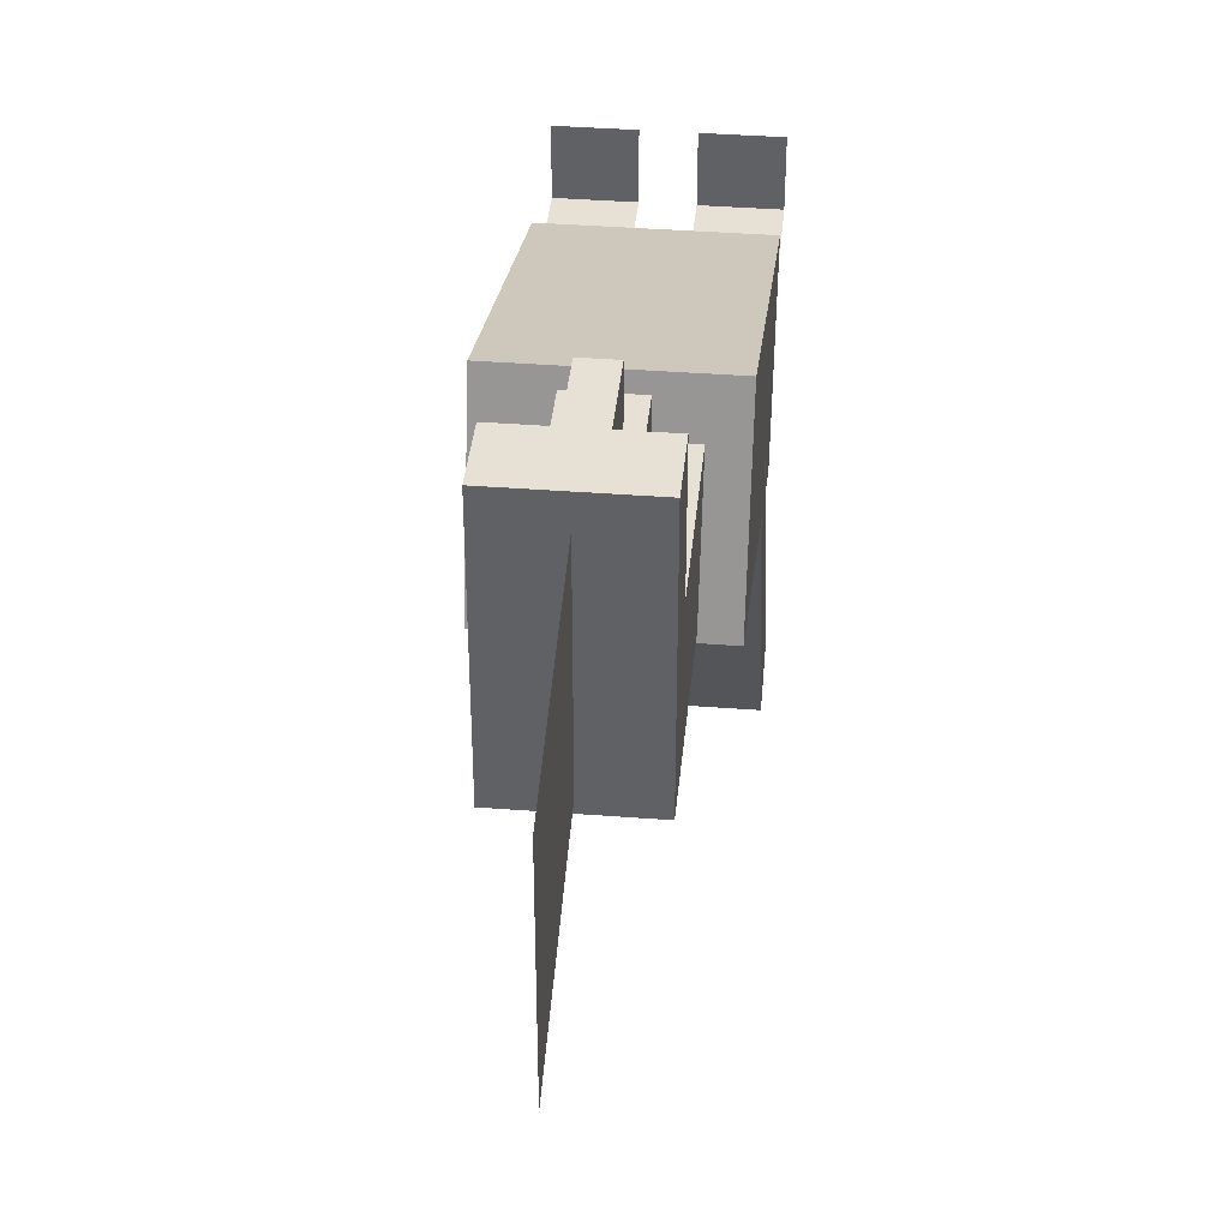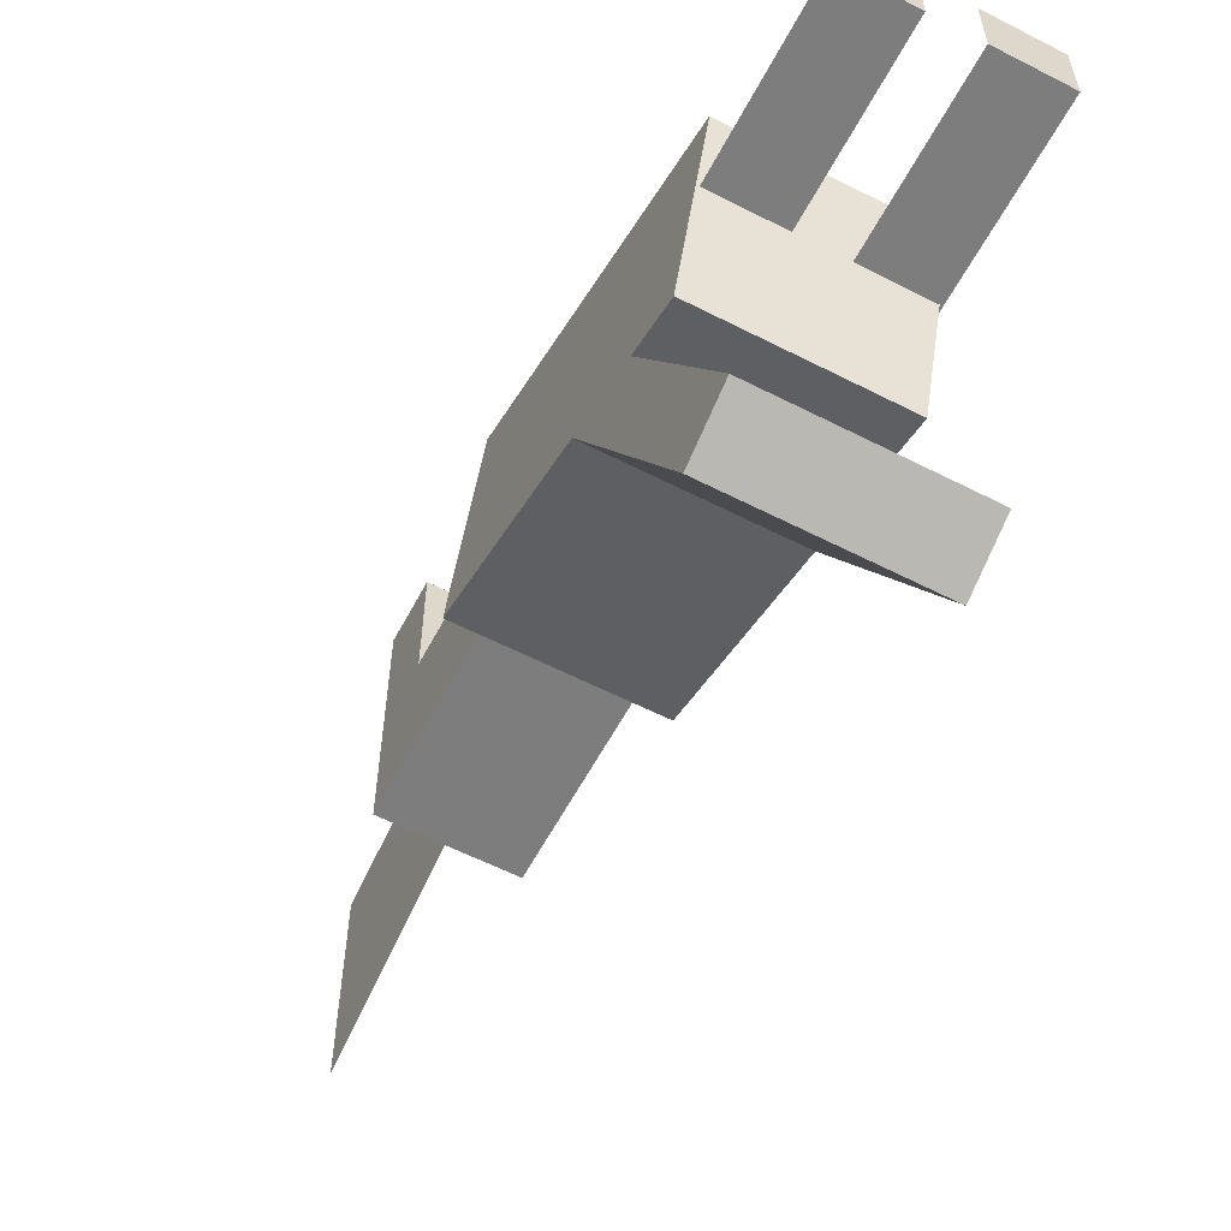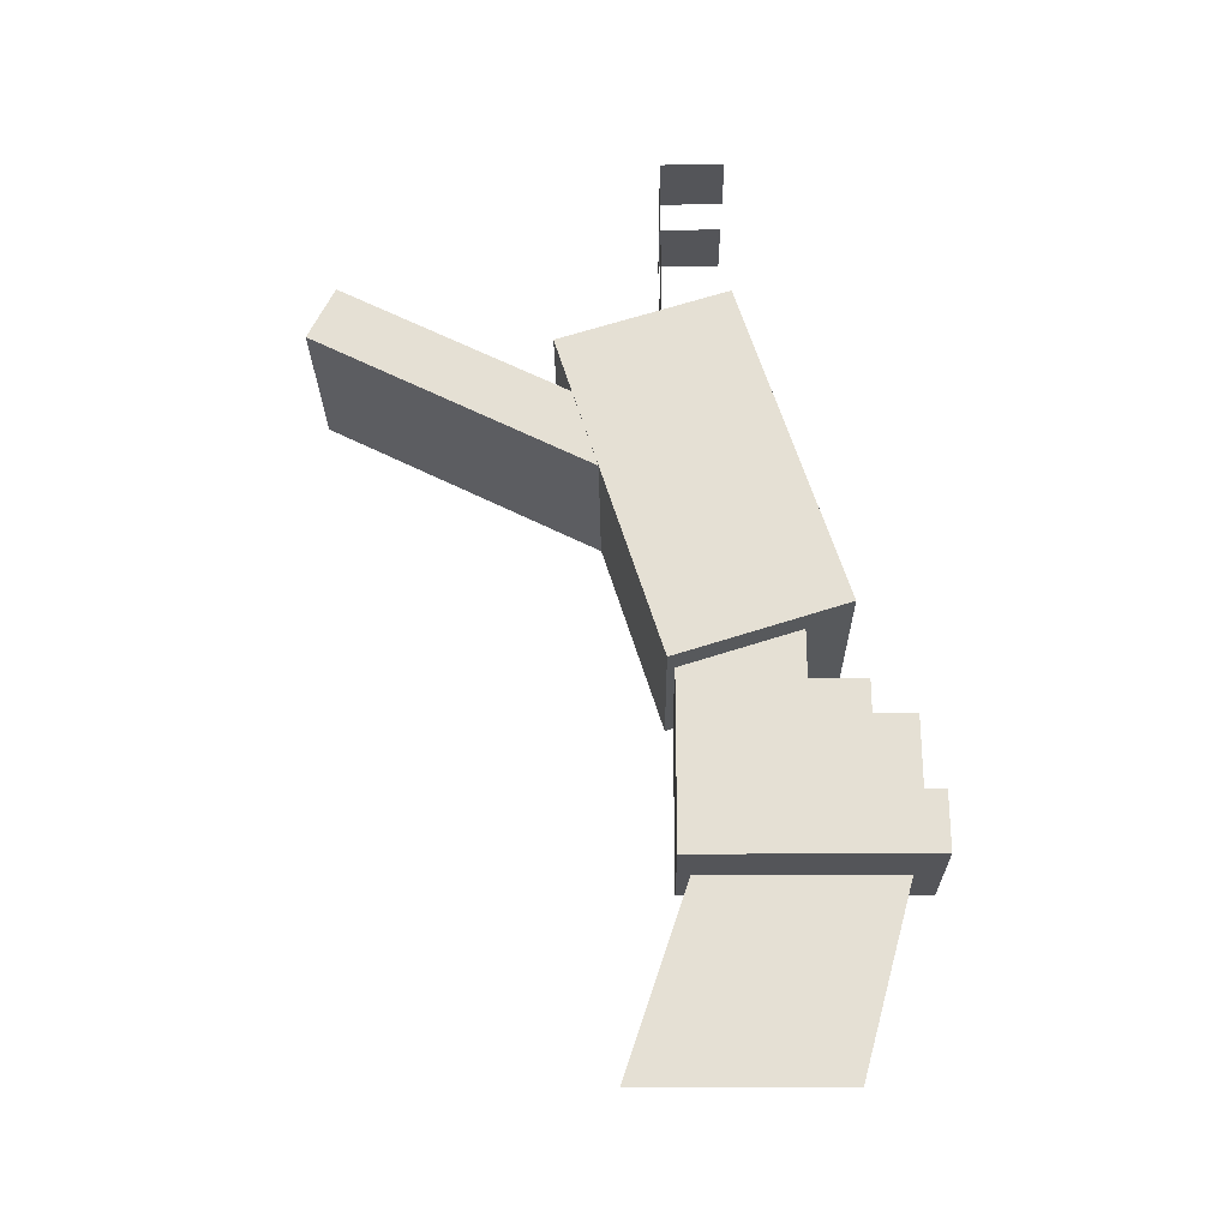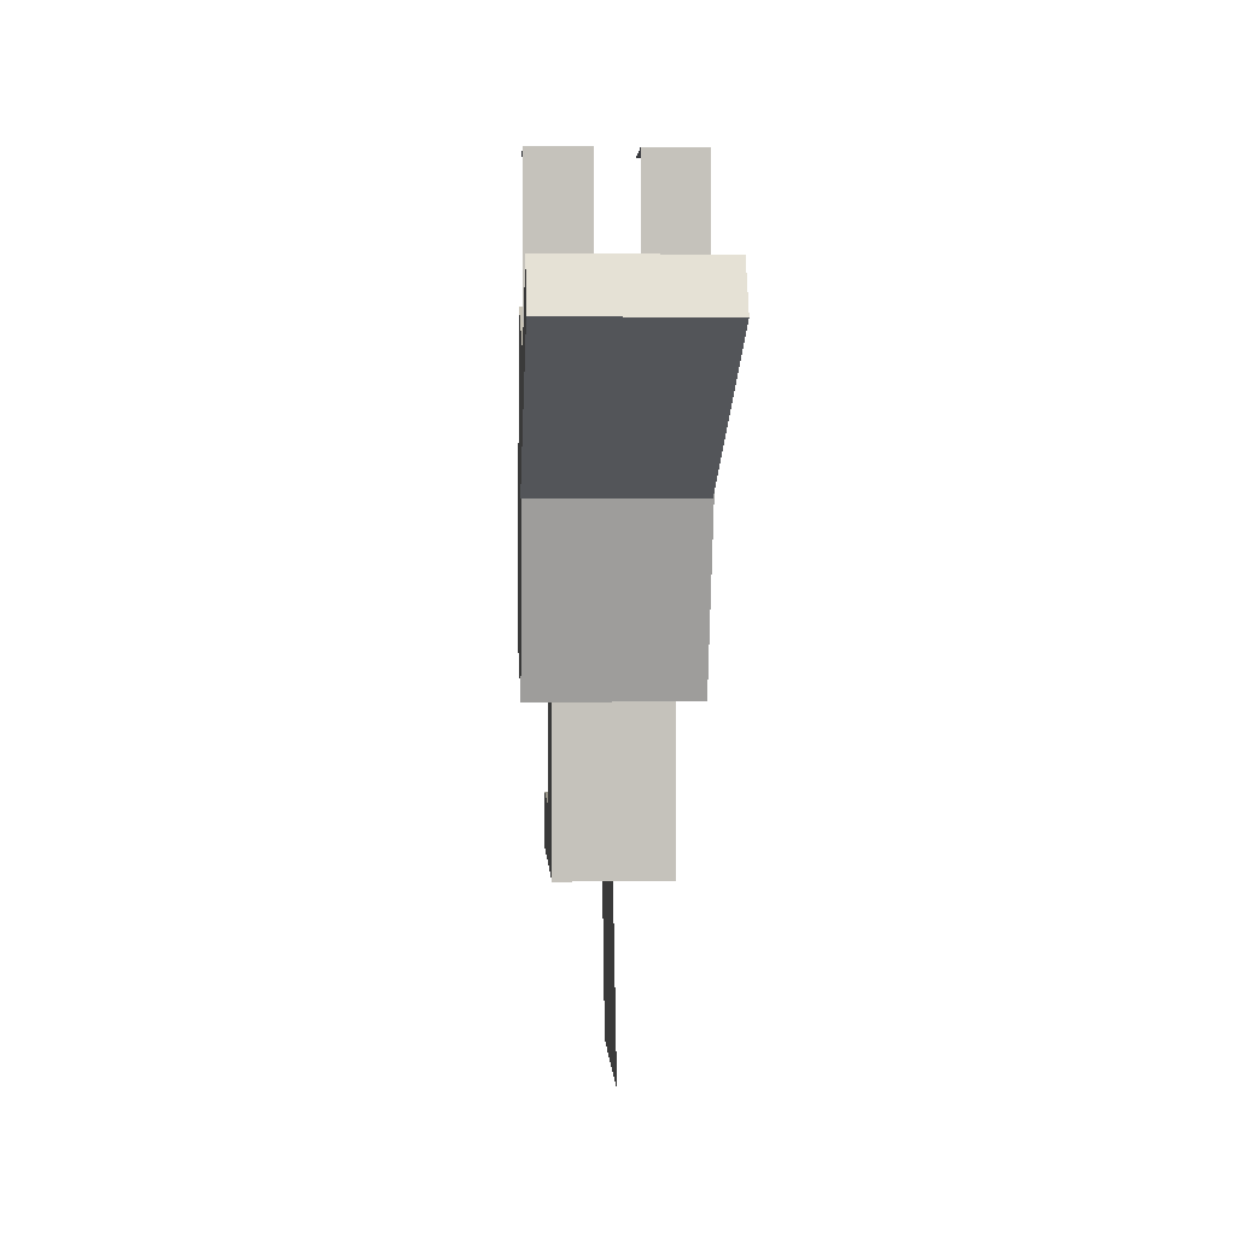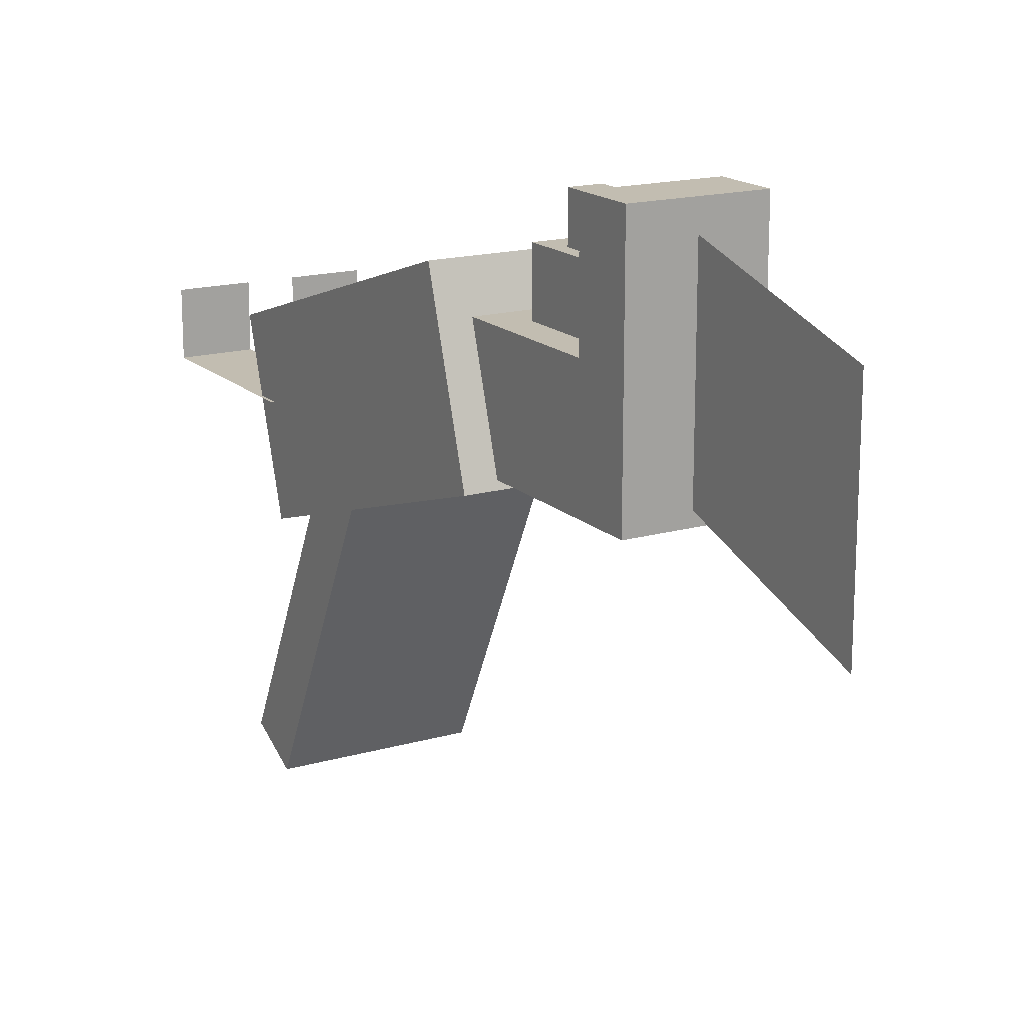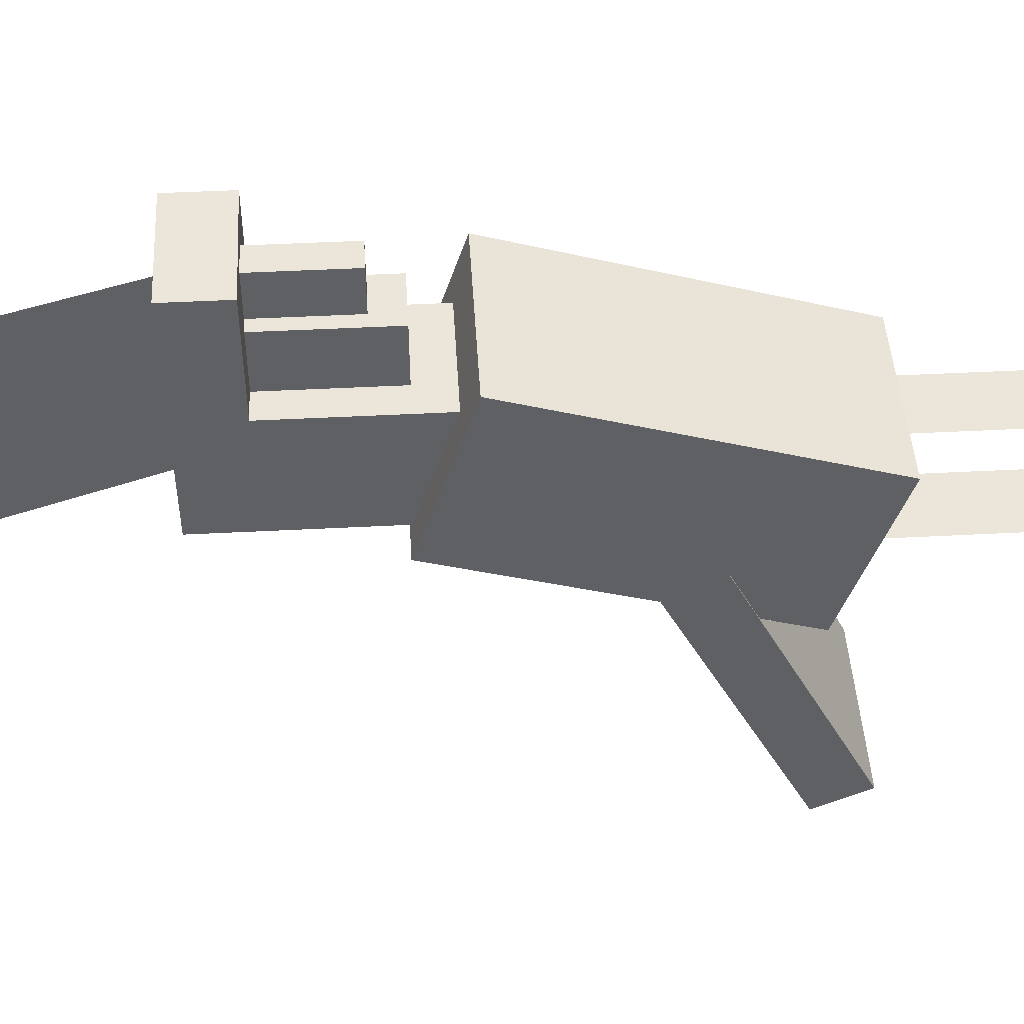
<metadata>
{"format":"obj","ext":"obj","renderer":"f3d","projection":"perspective","resolution":1024,"background":"white","views":[{"elev":39.1,"azim":5.5,"up":"+Z"},{"elev":-59.1,"azim":152.2,"up":"+Z"},{"elev":-24.6,"azim":-89.5,"up":"+Y"},{"elev":2.1,"azim":176.5,"up":"+Y"},{"elev":16.8,"azim":-30.0,"up":"+Z"},{"elev":46.8,"azim":86.6,"up":"+Z"}]}
</metadata>
<code>
o parrot.001_body_Cube.002
v 0.08213 -0.1534 0.000244
v 0.08213 -0.2068 -0.1674
v -0.09386 -0.2068 -0.1674
v -0.09386 -0.1534 0.000244
v -0.005864 -0.7017 0.1514
v -0.06453 -0.7017 0.1777
v -0.06453 -0.7017 -0.05695
v -0.06453 -0.6431 0.06038
v -0.06453 -0.6431 0.1777
v 0.0528 -0.6431 0.1777
v 0.0528 -0.7017 0.1777
v 0.0528 -0.6432 0.1777
v -0.06453 -0.4671 -0.05695
v 0.0528 -0.6432 0.06038
v 0.0528 -0.7017 -0.05695
v 0.0528 -0.4671 -0.05695
v -0.005864 -0.7017 -0.04413
v 0.0528 -0.6432 0.06038
v -0.06453 -0.6432 0.06038
v 0.0528 -0.4671 0.06038
v -0.005864 -0.4671 0.06038
v -0.06453 -0.4671 0.06038
v -0.06453 -0.6432 0.1777
v 0.0528 -0.4671 0.06038
v -0.06453 -0.4671 0.06038
v -0.005864 -0.4671 0.06038
v -0.02053 -0.6431 0.1633
v 0.008802 -0.6431 0.1633
v -0.005864 -0.8883 0.09917
v -0.005864 -0.8883 -0.1067
v 0.01356 -0.01134 -0.06625
v 0.07956 -0.01134 -0.06625
v -0.09644 -0.01134 -0.06625
v -0.03044 -0.01134 -0.06625
v 0.01356 -0.1988 -0.06625
v -0.09644 -0.1988 -0.06625
v 0.08213 -0.5306 -0.06431
v -0.09386 -0.5306 -0.06431
v 0.07956 -0.01134 -0.003746
v -0.03044 -0.1988 -0.06625
v -0.03044 -0.01134 -0.003746
v 0.07956 -0.1988 -0.06625
v -0.09644 -0.01134 -0.003746
v 0.01356 -0.01134 -0.003746
v 0.08322 -0.2021 -0.3999
v -0.09278 -0.2021 -0.3999
v -0.09278 -0.1495 -0.374
v -0.09278 -0.2882 -0.0978
v -0.09278 -0.3408 -0.1237
v 0.08322 -0.1495 -0.374
v 0.08322 -0.2882 -0.0978
v 0.08322 -0.3408 -0.1237
v 0.02281 -0.6428 0.1194
v -0.03344 -0.6428 0.1194
v -0.03344 -0.5257 0.1194
v 0.02281 -0.5257 0.1194
v -0.02053 -0.5545 0.1633
v 0.02281 -0.6428 0.05875
v -0.03344 -0.5257 0.05875
v 0.008802 -0.5545 0.1633
v 0.02281 -0.5257 0.05875
v -0.03344 -0.6428 0.05875
v -0.09386 -0.4772 0.1034
v 0.08213 -0.4772 0.1034
v 0.008802 -0.6431 0.1175
v -0.02053 -0.6431 0.1175
v 0.008802 -0.5545 0.1175
v -0.02053 -0.5545 0.1175
v -0.06453 -0.6432 -0.05695
v 0.0528 -0.6432 -0.05695
v -0.005864 -0.7017 0.1514
v -0.005864 -0.7017 -0.04413
v -0.005864 -0.8883 0.09917
v -0.005864 -0.8883 -0.1067
v 0.01356 -0.01134 -0.06625
v 0.07956 -0.01134 -0.06625
v -0.09644 -0.01134 -0.06625
v -0.03044 -0.01134 -0.06625
v 0.01356 -0.1988 -0.06625
v -0.09644 -0.1988 -0.06625
v 0.07956 -0.01134 -0.003746
v -0.03044 -0.1988 -0.06625
v -0.03044 -0.01134 -0.003746
v 0.07956 -0.1988 -0.06625
v -0.09644 -0.01134 -0.003746
v 0.01356 -0.01134 -0.003746
f 12 10 14
f 26 24 18
f 54 59 55
f 19 12 23
f 27 68 57
f 14 70 15
f 15 11 14
f 11 12 14
f 18 19 26
f 19 22 26
f 54 62 59
f 19 18 12
f 27 66 68
f 1 4 3
f 1 3 2
f 69 22 19
f 12 6 10
f 9 10 6
f 11 7 6
f 9 23 10
f 22 25 19
f 21 25 22
f 8 23 9
f 16 24 20
f 20 26 21
f 13 70 16
f 21 22 13
f 19 8 23
f 70 24 16
f 12 14 18
f 2 38 37
f 2 64 1
f 64 37 38
f 64 38 63
f 32 35 31
f 34 36 40
f 32 31 39
f 33 34 41
f 33 41 43
f 31 44 39
f 45 47 46
f 45 49 52
f 50 48 47
f 45 51 50
f 46 48 49
f 45 50 47
f 24 14 18
f 60 27 57
f 56 54 55
f 56 59 61
f 53 61 58
f 29 17 30
f 4 38 3
f 1 63 4
f 60 65 28
f 57 67 60
f 19 9 6
f 7 70 69
f 72 73 74
f 79 76 75
f 78 80 77
f 76 81 75
f 77 83 78
f 77 85 83
f 75 81 86
f 69 13 22
f 12 11 6
f 11 15 7
f 21 26 25
f 20 24 26
f 13 69 70
f 13 16 21
f 16 20 21
f 70 14 24
f 12 10 14
f 2 3 38
f 2 37 64
f 32 42 35
f 34 33 36
f 45 46 49
f 50 51 48
f 45 52 51
f 46 47 48
f 60 28 27
f 56 53 54
f 56 55 59
f 53 56 61
f 29 5 17
f 4 63 38
f 1 64 63
f 60 67 65
f 57 68 67
f 6 7 19
f 7 69 19
f 19 8 9
f 7 15 70
f 72 71 73
f 79 84 76
f 78 82 80

</code>
